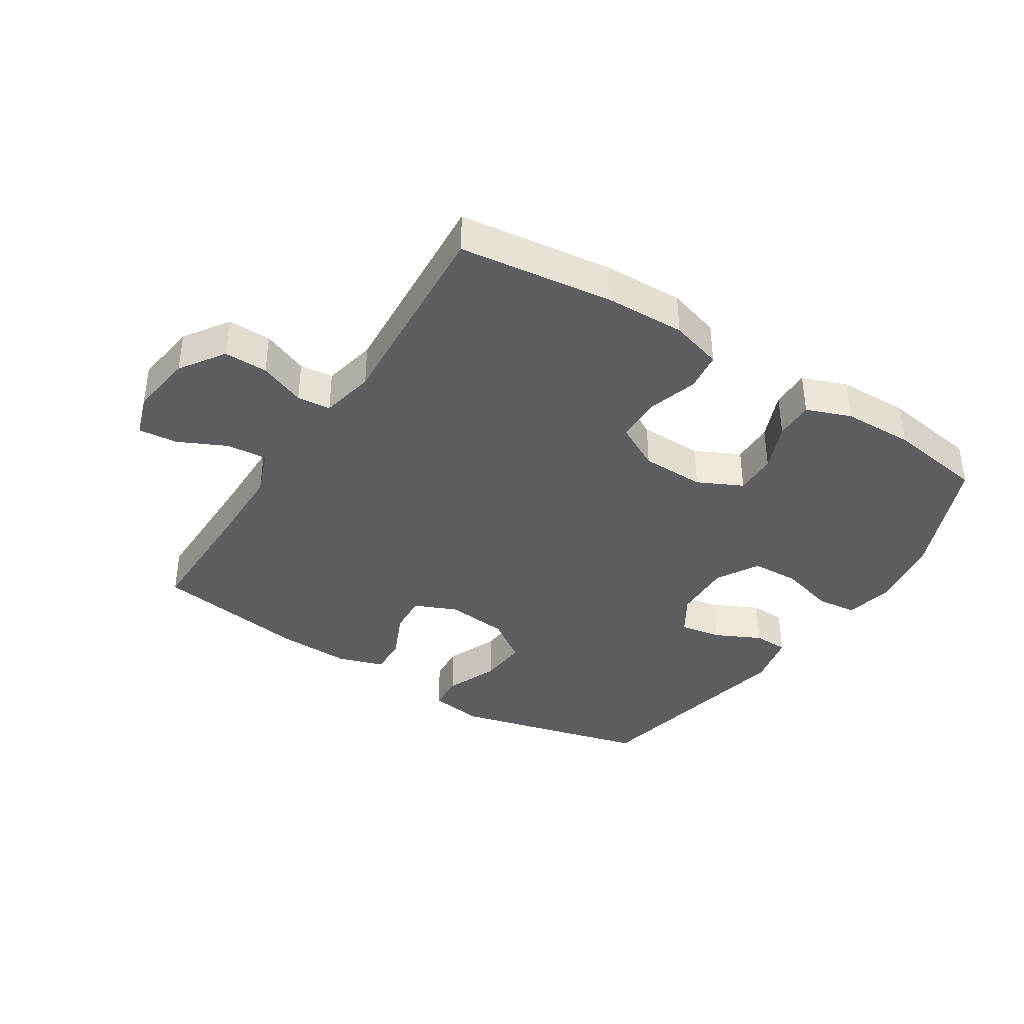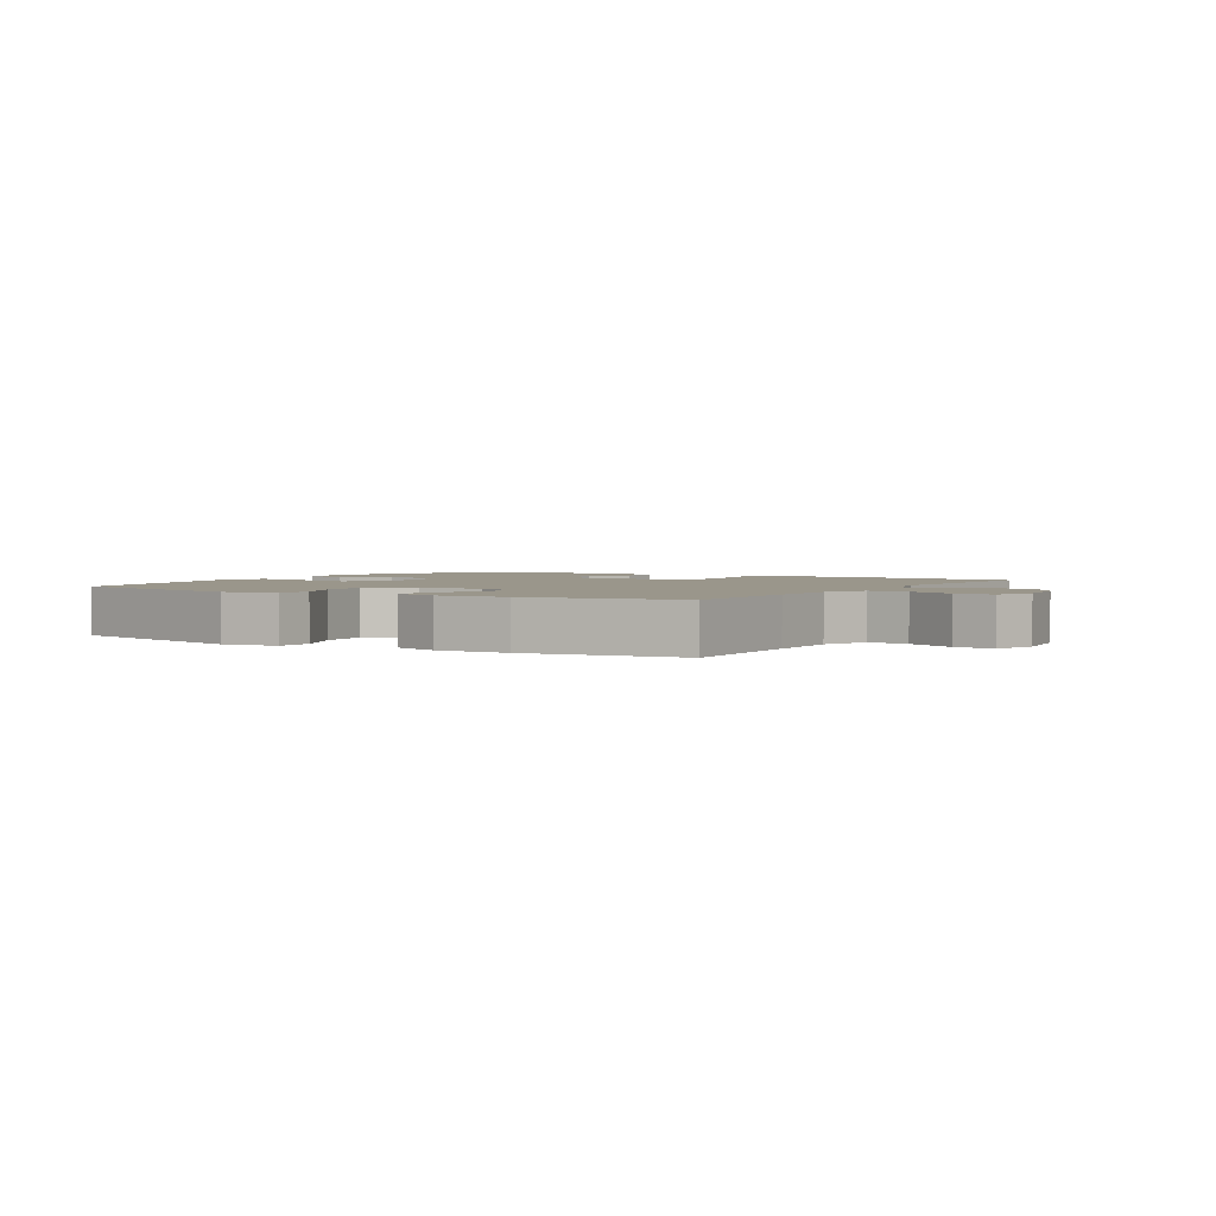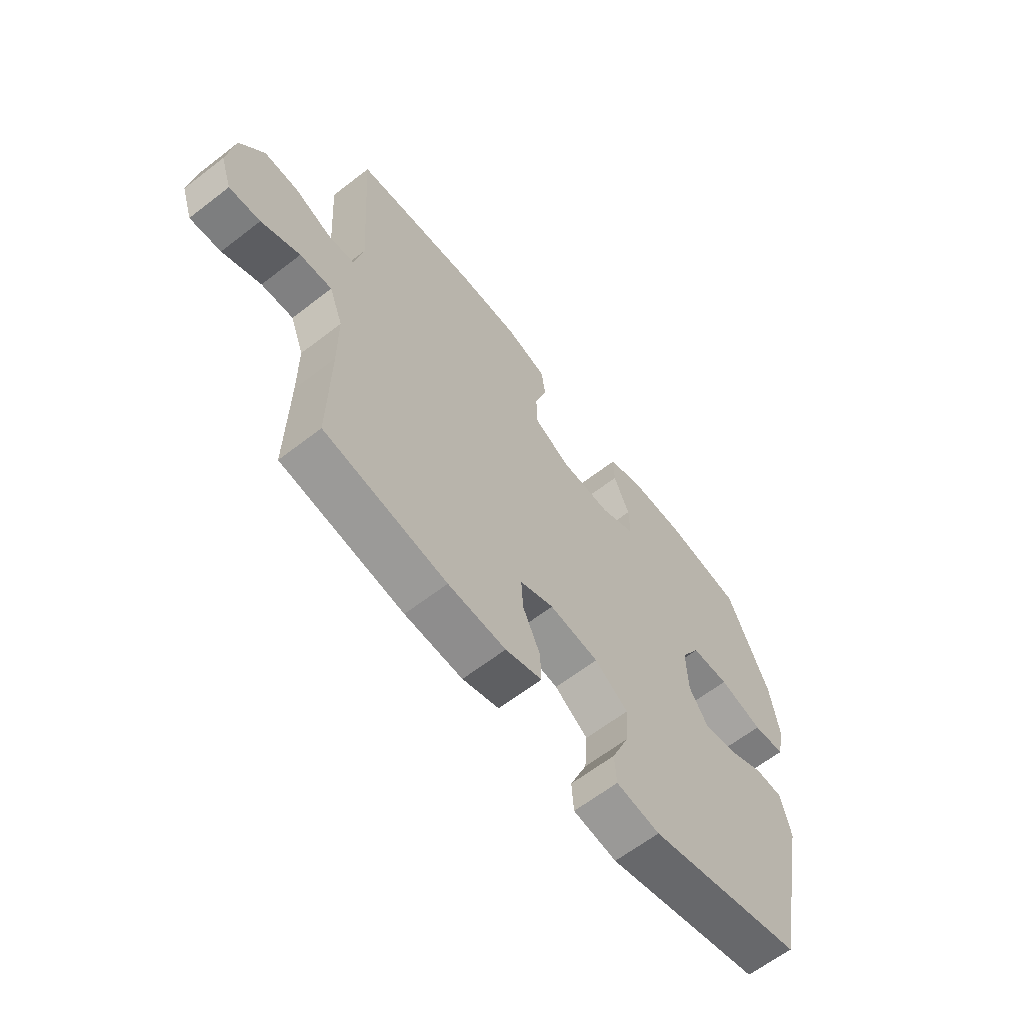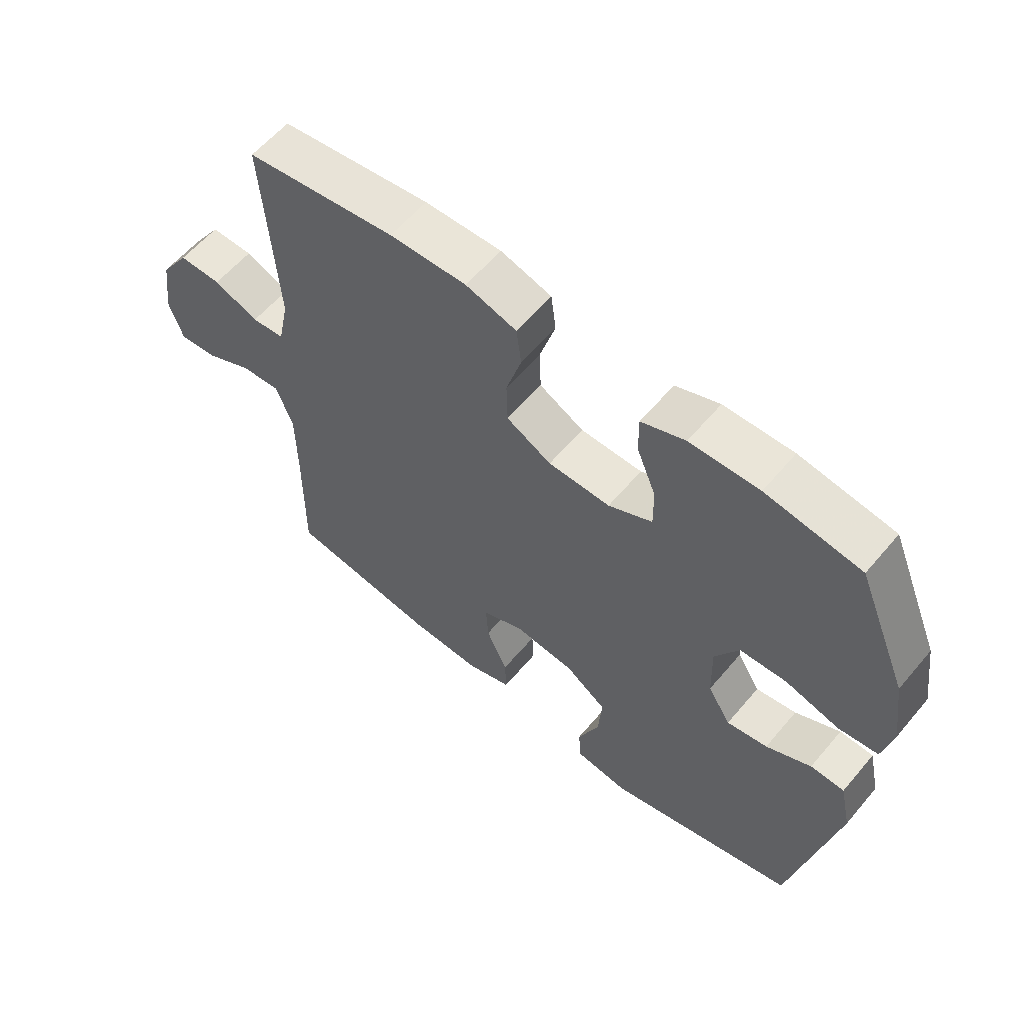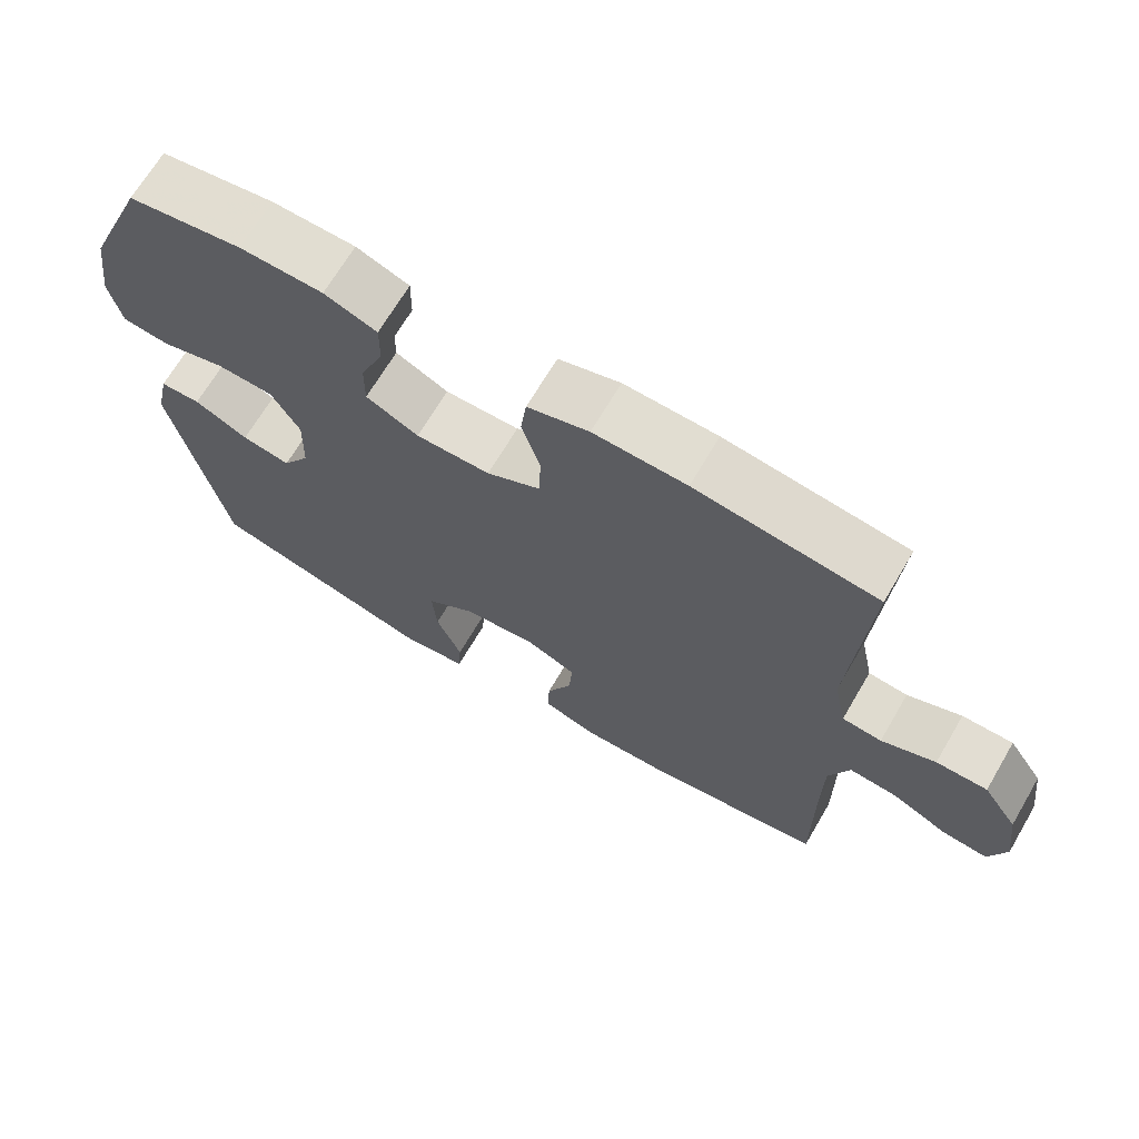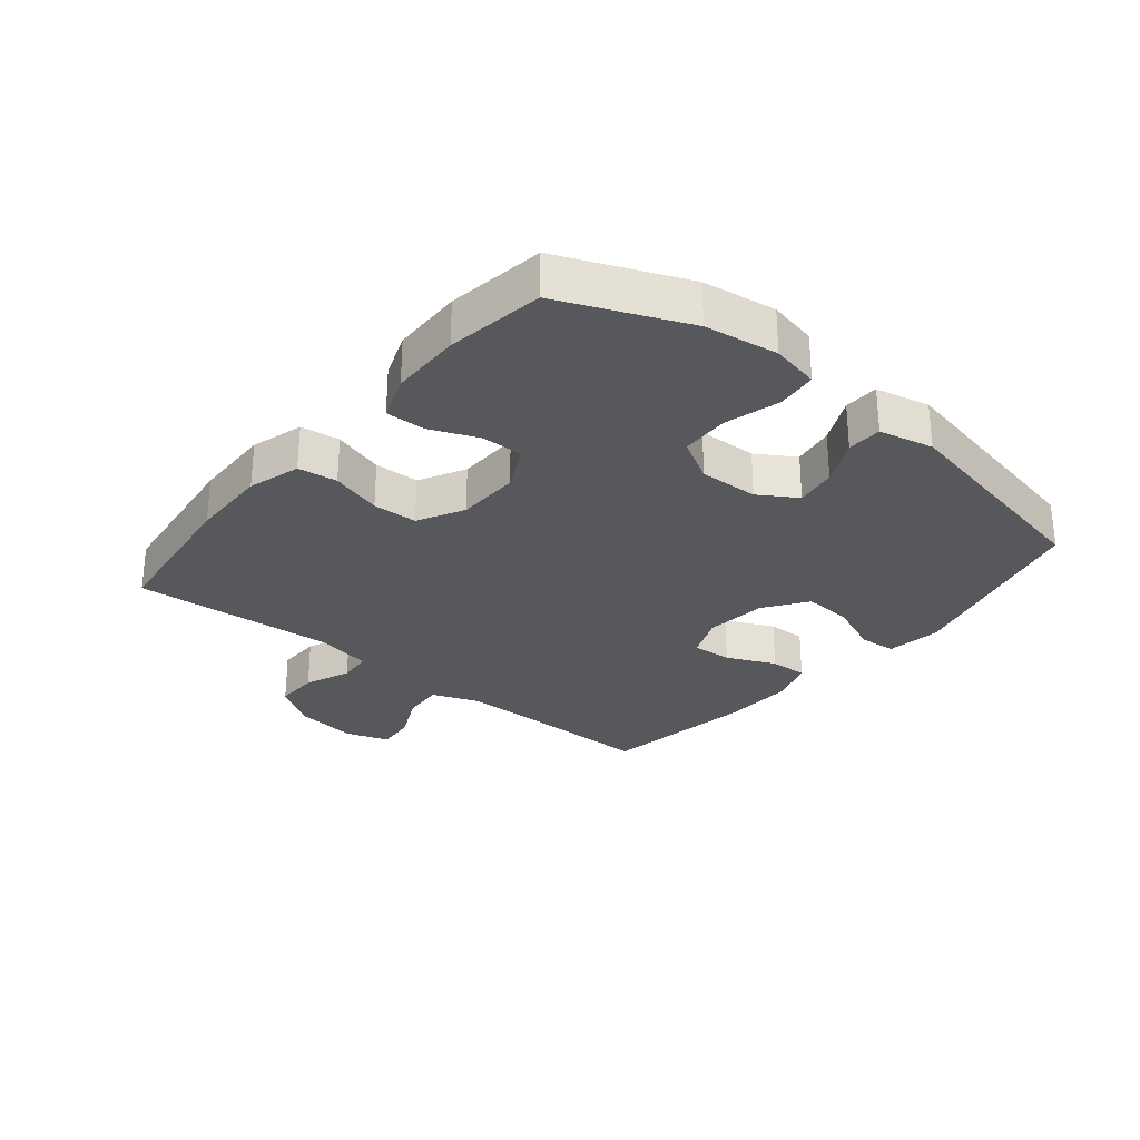
<metadata>
{"format":"obj","ext":"obj","renderer":"f3d","projection":"perspective","resolution":1024,"background":"white","views":[{"elev":-38.5,"azim":-32.5,"up":"+Y"},{"elev":2.3,"azim":-148.4,"up":"+Y"},{"elev":-63.3,"azim":-52.0,"up":"+Z"},{"elev":59.2,"azim":39.8,"up":"+Z"},{"elev":68.5,"azim":-149.5,"up":"+Z"},{"elev":-28.6,"azim":50.6,"up":"+Y"}]}
</metadata>
<code>
v -0.5 0.07 0.5
v -0.252 0.07 0.531
v -0.125 0.07 0.534
v -0.041 0.07 0.509
v -0.033 0.07 0.446
v -0.058 0.07 0.364
v -0.056 0.07 0.292
v 0.018 0.07 0.253
v 0.12 0.07 0.251
v 0.192 0.07 0.286
v 0.191 0.07 0.354
v 0.159 0.07 0.432
v 0.158 0.07 0.495
v 0.23 0.07 0.522
v 0.344 0.07 0.524
v 0.5 0.07 0.5
v 0.584 0.07 0.299
v 0.601 0.07 0.182
v 0.585 0.07 0.105
v 0.52 0.07 0.098
v 0.431 0.07 0.123
v 0.354 0.07 0.12
v 0.315 0.07 0.052
v 0.318 0.07 -0.043
v 0.356 0.07 -0.104
v 0.423 0.07 -0.093
v 0.497 0.07 -0.057
v 0.553 0.07 -0.059
v 0.572 0.07 -0.146
v 0.5 0.07 -0.5
v 0.186 0.07 -0.58
v 0.098 0.07 -0.567
v 0.094 0.07 -0.508
v 0.129 0.07 -0.424
v 0.135 0.07 -0.345
v 0.067 0.07 -0.297
v -0.033 0.07 -0.286
v -0.102 0.07 -0.315
v -0.098 0.07 -0.379
v -0.063 0.07 -0.457
v -0.061 0.07 -0.518
v -0.135 0.07 -0.542
v -0.252 0.07 -0.538
v -0.5 0.07 -0.5
v -0.498 0.07 -0.278
v -0.499 0.07 -0.159
v -0.527 0.07 -0.085
v -0.592 0.07 -0.09
v -0.67 0.07 -0.127
v -0.733 0.07 -0.133
v -0.756 0.07 -0.064
v -0.742 0.07 0.038
v -0.694 0.07 0.109
v -0.624 0.07 0.108
v -0.55 0.07 0.078
v -0.496 0.07 0.083
v -0.478 0.07 0.17
v -0.5 0 0.5
v -0.252 0 0.531
v -0.125 0 0.534
v -0.041 0 0.509
v -0.033 0 0.446
v -0.058 0 0.364
v -0.056 0 0.292
v 0.018 0 0.253
v 0.12 0 0.251
v 0.192 0 0.286
v 0.191 0 0.354
v 0.159 0 0.432
v 0.158 0 0.495
v 0.23 0 0.522
v 0.344 0 0.524
v 0.5 0 0.5
v 0.584 0 0.299
v 0.601 0 0.182
v 0.585 0 0.105
v 0.52 0 0.098
v 0.431 0 0.123
v 0.354 0 0.12
v 0.315 0 0.052
v 0.318 0 -0.043
v 0.356 0 -0.104
v 0.423 0 -0.093
v 0.497 0 -0.057
v 0.553 0 -0.059
v 0.572 0 -0.146
v 0.5 0 -0.5
v 0.186 0 -0.58
v 0.098 0 -0.567
v 0.094 0 -0.508
v 0.129 0 -0.424
v 0.135 0 -0.345
v 0.067 0 -0.297
v -0.033 0 -0.286
v -0.102 0 -0.315
v -0.098 0 -0.379
v -0.063 0 -0.457
v -0.061 0 -0.518
v -0.135 0 -0.542
v -0.252 0 -0.538
v -0.5 0 -0.5
v -0.498 0 -0.278
v -0.499 0 -0.159
v -0.527 0 -0.085
v -0.592 0 -0.09
v -0.67 0 -0.127
v -0.733 0 -0.133
v -0.756 0 -0.064
v -0.742 0 0.038
v -0.694 0 0.109
v -0.624 0 0.108
v -0.55 0 0.078
v -0.496 0 0.083
v -0.478 0 0.17
f 53 54 55
f 52 53 55
f 51 52 55
f 50 51 55
f 49 50 55
f 48 49 55
f 47 48 55 56
f 46 47 56 57
f 43 44 45
f 42 43 45
f 41 42 45
f 40 41 45
f 39 40 45
f 45 46 57
f 39 45 57
f 38 39 57
f 32 33 34
f 31 32 34
f 30 31 34
f 29 30 34
f 28 29 34
f 27 28 34
f 26 27 34
f 25 26 34 35
f 24 25 35 36
f 19 20 21
f 18 19 21
f 17 18 21
f 16 17 21
f 15 16 21
f 14 15 21
f 13 14 21
f 12 13 21
f 11 12 21
f 10 11 21 22
f 9 10 22 23
f 4 5 6
f 3 4 6
f 2 3 6
f 1 2 6
f 57 1 6
f 57 6 7
f 57 7 8
f 38 57 8
f 37 38 8
f 24 36 37
f 23 24 37
f 9 23 37
f 8 9 37
f 112 111 110
f 112 110 109
f 112 109 108
f 112 108 107
f 112 107 106
f 112 106 105
f 113 112 105 104
f 114 113 104 103
f 102 101 100
f 102 100 99
f 102 99 98
f 102 98 97
f 102 97 96
f 114 103 102
f 114 102 96
f 114 96 95
f 91 90 89
f 91 89 88
f 91 88 87
f 91 87 86
f 91 86 85
f 91 85 84
f 91 84 83
f 92 91 83 82
f 93 92 82 81
f 78 77 76
f 78 76 75
f 78 75 74
f 78 74 73
f 78 73 72
f 78 72 71
f 78 71 70
f 78 70 69
f 78 69 68
f 79 78 68 67
f 80 79 67 66
f 63 62 61
f 63 61 60
f 63 60 59
f 63 59 58
f 63 58 114
f 64 63 114
f 65 64 114
f 65 114 95
f 65 95 94
f 94 93 81
f 94 81 80
f 94 80 66
f 94 66 65
f 1 58 59 2
f 2 59 60 3
f 3 60 61 4
f 4 61 62 5
f 5 62 63 6
f 6 63 64 7
f 7 64 65 8
f 8 65 66 9
f 9 66 67 10
f 10 67 68 11
f 11 68 69 12
f 12 69 70 13
f 13 70 71 14
f 14 71 72 15
f 15 72 73 16
f 16 73 74 17
f 17 74 75 18
f 18 75 76 19
f 19 76 77 20
f 20 77 78 21
f 21 78 79 22
f 22 79 80 23
f 23 80 81 24
f 24 81 82 25
f 25 82 83 26
f 26 83 84 27
f 27 84 85 28
f 28 85 86 29
f 29 86 87 30
f 30 87 88 31
f 31 88 89 32
f 32 89 90 33
f 33 90 91 34
f 34 91 92 35
f 35 92 93 36
f 36 93 94 37
f 37 94 95 38
f 38 95 96 39
f 39 96 97 40
f 40 97 98 41
f 41 98 99 42
f 42 99 100 43
f 43 100 101 44
f 44 101 102 45
f 45 102 103 46
f 46 103 104 47
f 47 104 105 48
f 48 105 106 49
f 49 106 107 50
f 50 107 108 51
f 51 108 109 52
f 52 109 110 53
f 53 110 111 54
f 54 111 112 55
f 55 112 113 56
f 56 113 114 57
f 57 114 58 1

</code>
